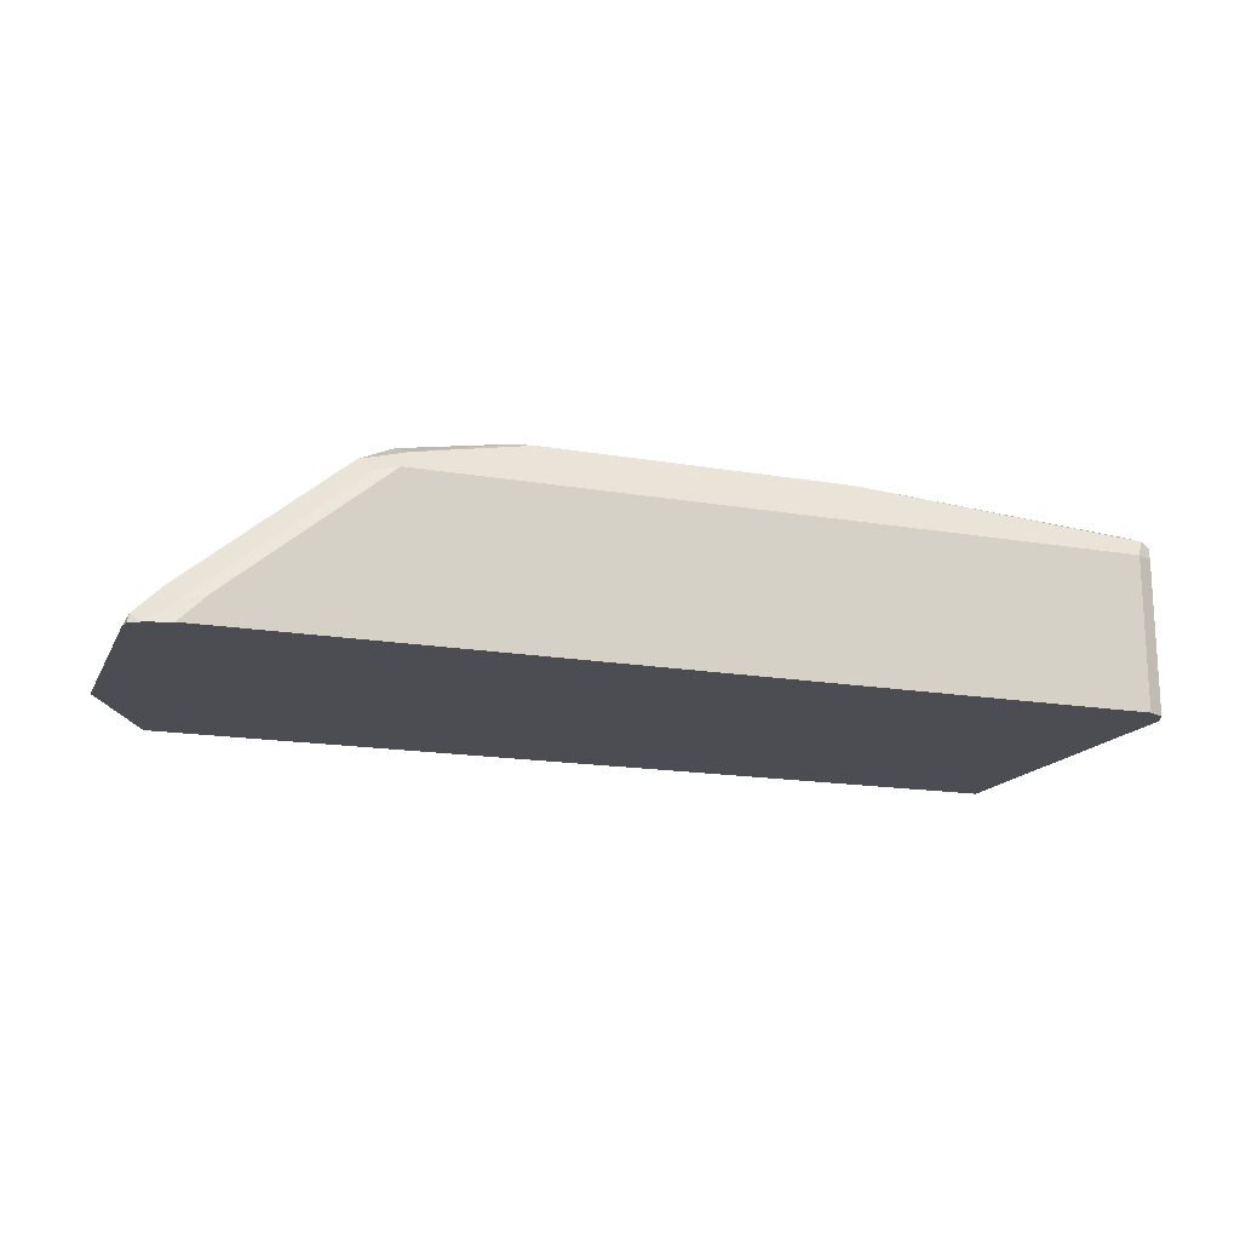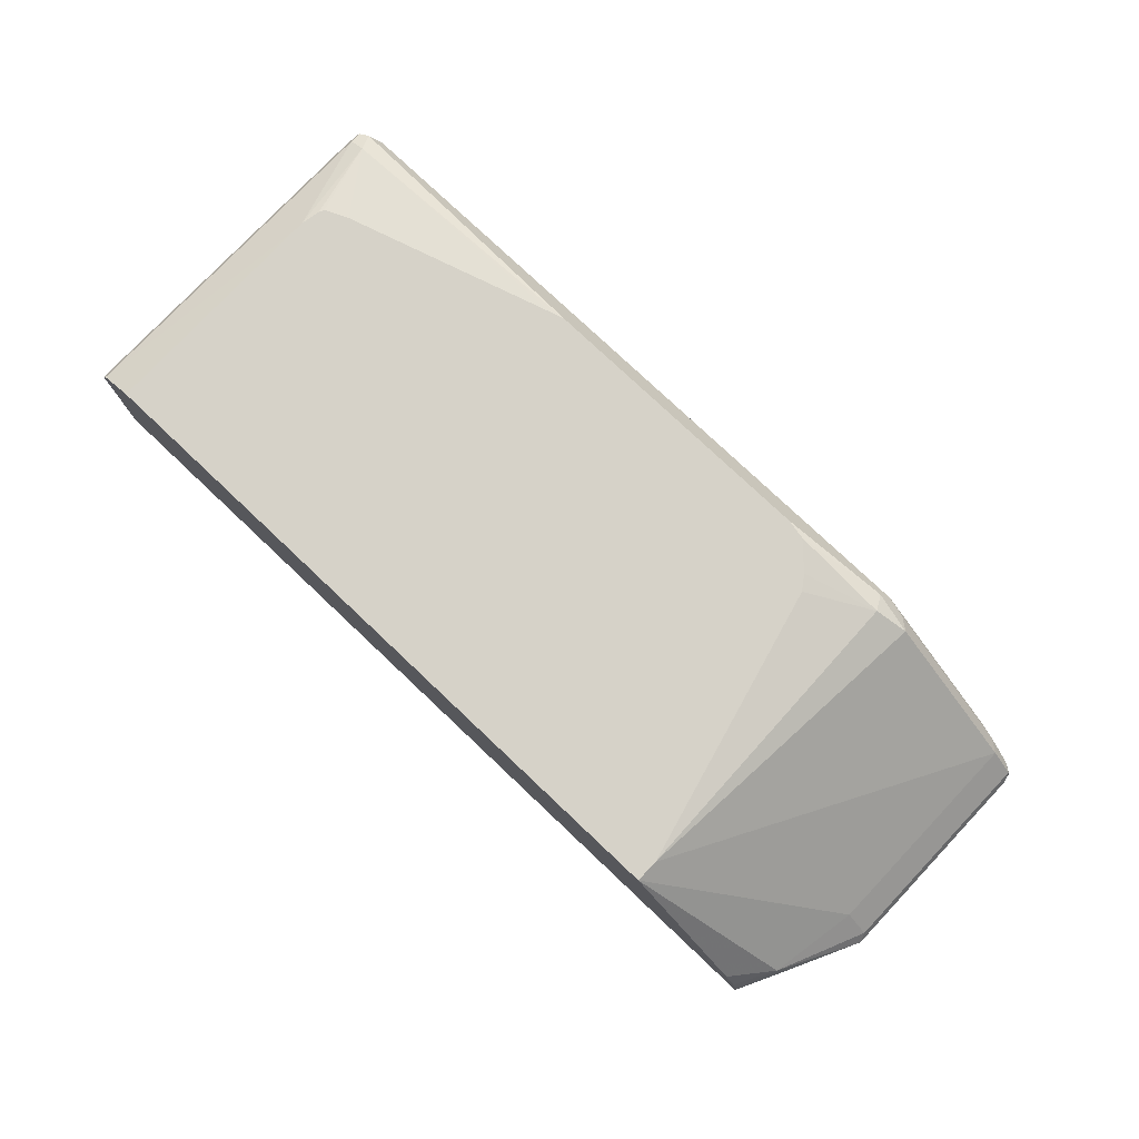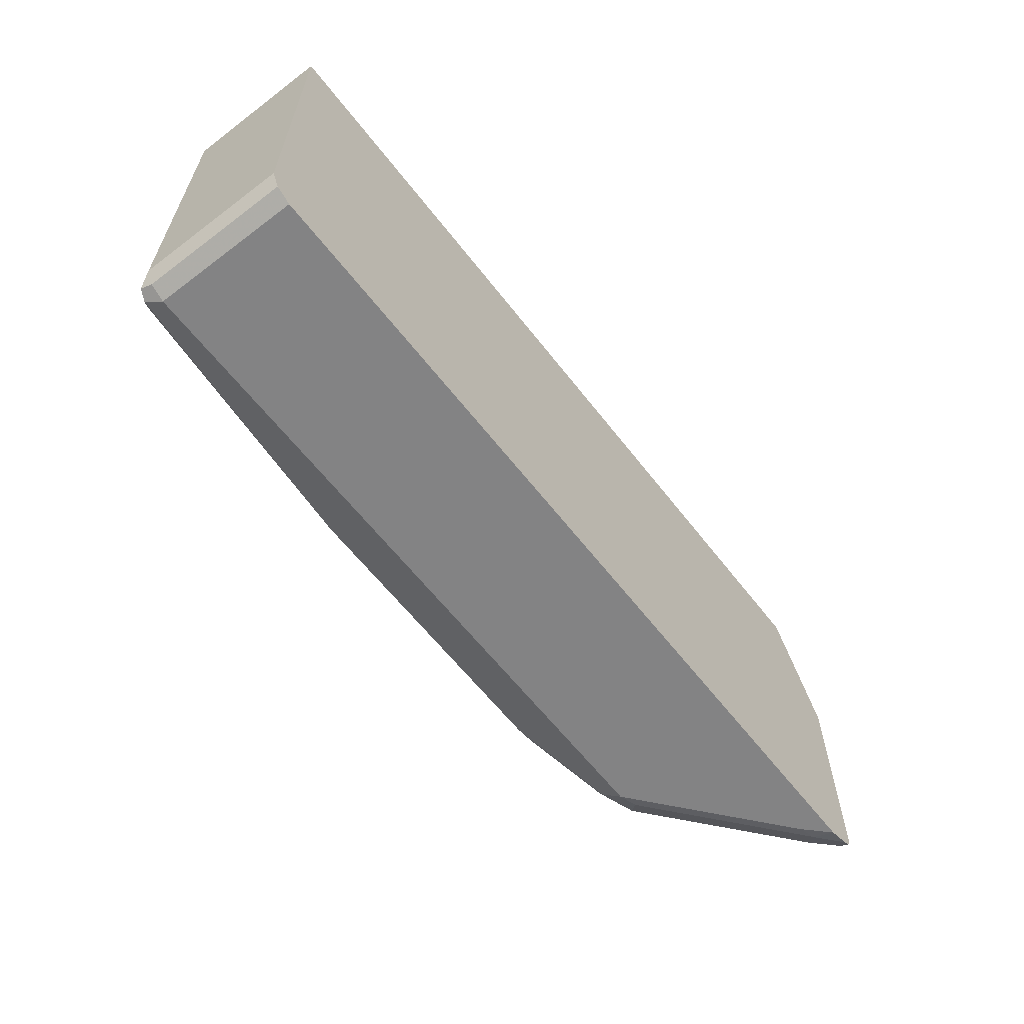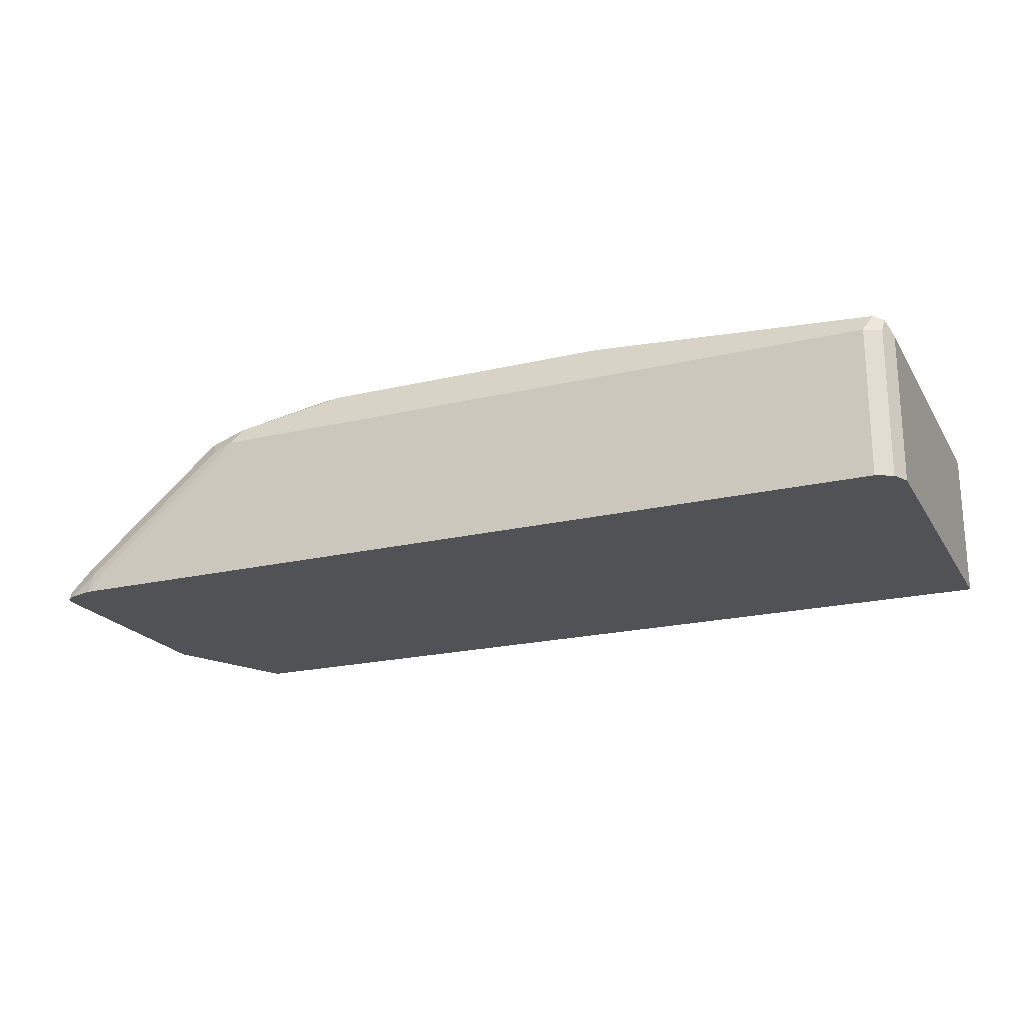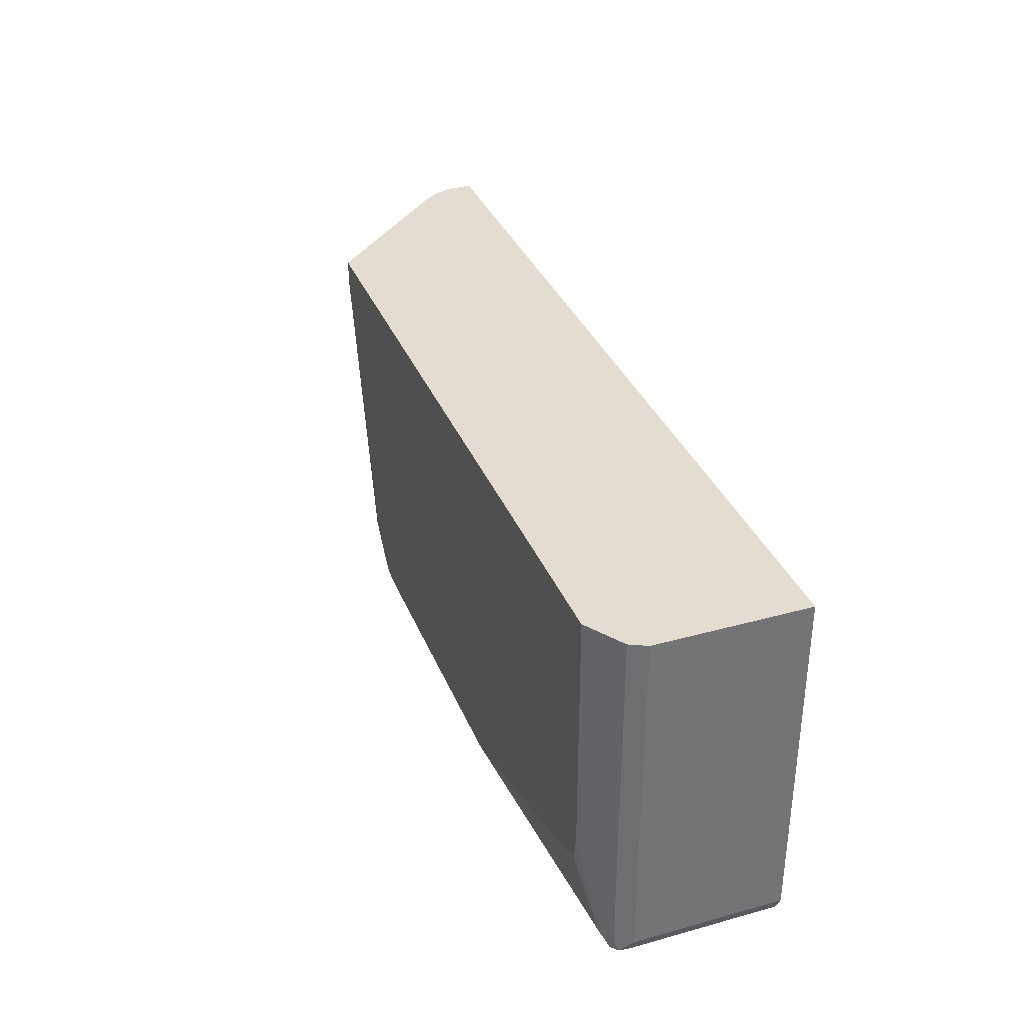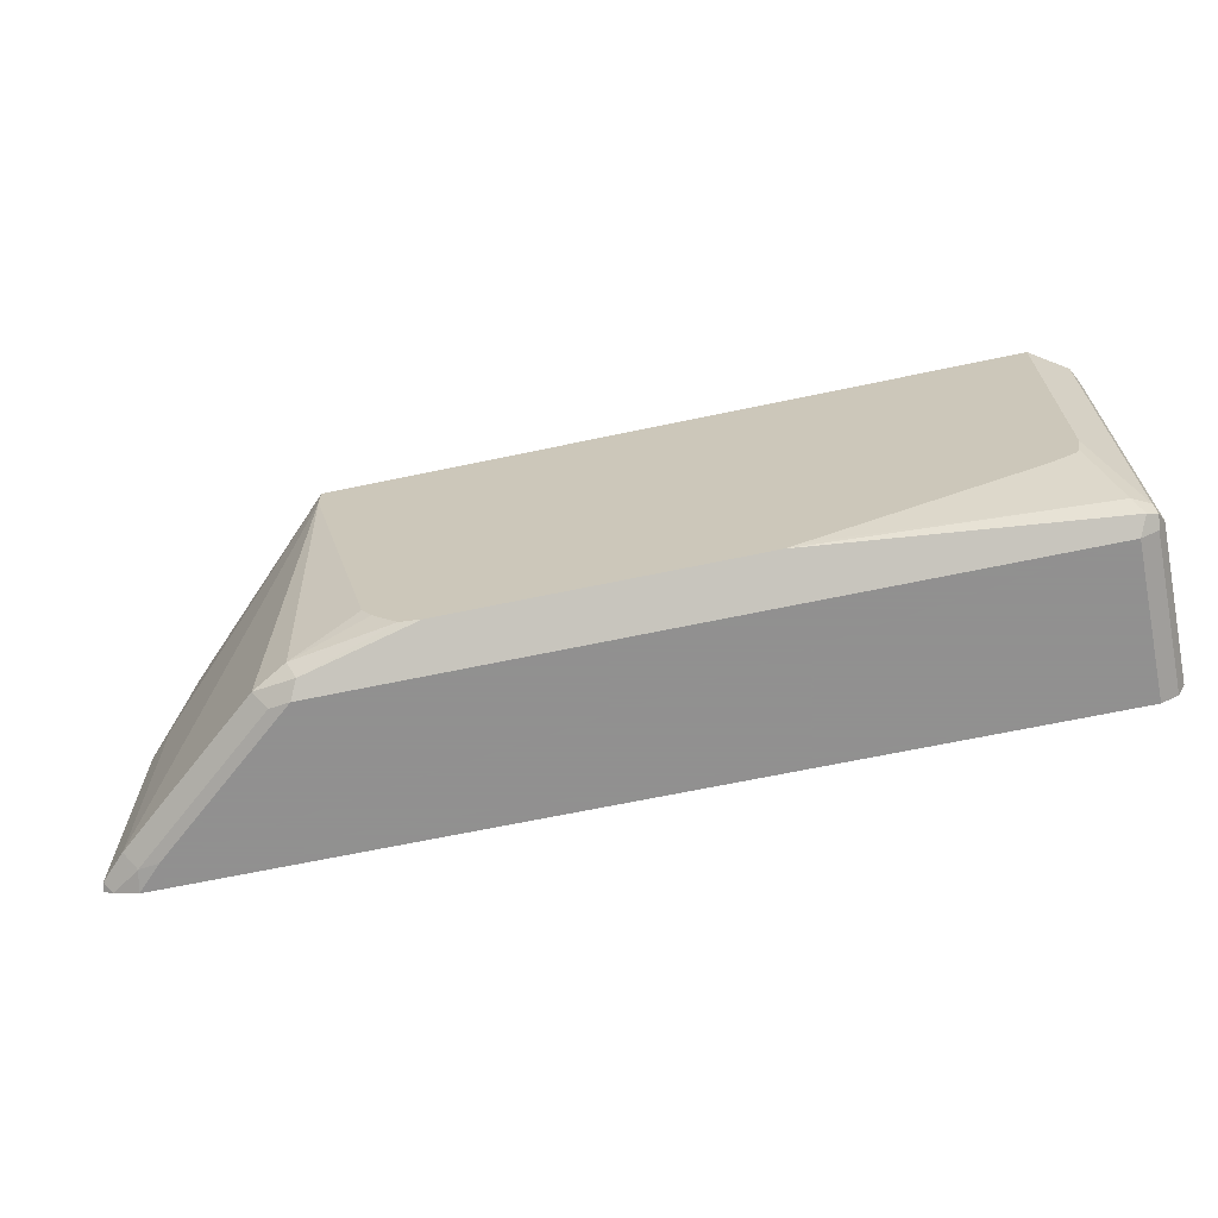
<metadata>
{"format":"obj","ext":"obj","renderer":"f3d","projection":"perspective","resolution":1024,"background":"white","views":[{"elev":-16.4,"azim":160.5,"up":"+Y"},{"elev":77.5,"azim":43.4,"up":"+Y"},{"elev":-61.2,"azim":-52.4,"up":"+Z"},{"elev":-20.9,"azim":-156.9,"up":"+Y"},{"elev":34.8,"azim":-110.3,"up":"+Z"},{"elev":-65.8,"azim":-168.0,"up":"+Z"}]}
</metadata>
<code>
v 0.6459 -0.136 -0.51
v 0.6742 -0.1417 -0.5043
v 0.68 -0.17 -0.51
v 0.6459 -0.17 -0.51
v 0.442 0.03398 -0.51
v 0.4703 0.02832 -0.5043
v 0.6913 -0.1247 -0.4873
v 0.7139 -0.17 -0.4986
v -0.5099 -0.17 -0.51
v 0.2778 0.09025 -0.4818
v 0.4306 0.05665 -0.4986
v 0.4589 0.05099 -0.493
v 0.4873 0.04531 -0.4873
v -0.5099 0.03398 -0.51
v 0.6913 -0.1247 -0.1814
v 0.7253 -0.1587 -0.4873
v 0.4533 0.09025 -0.03445
v 0.7275 -0.17 -0.4896
v -0.5327 -0.17 -0.4986
v 0.3064 0.09025 -0.4764
v -0.13 0.09025 -0.4818
v 0.442 0.06798 -0.476
v -0.5327 0.03398 -0.4986
v -0.5213 0.05665 -0.4986
v 0.6686 -0.1133 -0.05671
v 0.7253 -0.1587 -0.1814
v 0.4533 0.09025 -0.0024
v 0.7309 -0.17 -0.476
v 0.4443 0.09025 -0.07037
v -0.5439 -0.17 -0.476
v 0.3404 0.09025 -0.4424
v -0.5099 0.06798 -0.476
v -0.1496 0.09025 -0.476
v 0.3543 0.09025 -0.4224
v -0.5439 0.03398 -0.476
v -0.5354 0.05099 -0.493
v -0.5327 0.05665 -0.476
v 0.6233 -0.09064 -0.0024
v 0.6384 -0.1124 -0.0024
v 0.663 -0.119 -0.04255
v 0.68 -0.136 -0.06804
v 0.7309 -0.17 -0.17
v -0.4819 0.09025 -0.0024
v -0.5439 -0.17 -0.00245
v -0.4836 0.09025 -0.3363
v -0.4785 0.09025 -0.3629
v -0.4751 0.09025 -0.3705
v -0.4428 0.09025 -0.385
v -0.5439 0.03398 -0.0024
v -0.5431 0.03558 -0.0024
v -0.5327 0.05665 -0.0024
v 0.6471 -0.136 -0.0024
v 0.68 -0.17 -0.06804
v -0.4836 0.09025 -0.3242
v -0.5439 -0.1676 -0.0024
v -0.5076 -0.17 -0.0024
v 0.6471 -0.17 -0.0024
f 25 27 38
f 23 36 24
f 24 36 37
f 24 37 32
f 25 38 39
f 25 41 42
f 25 40 41
f 25 42 26
f 27 43 51
f 23 35 36
f 25 39 40
f 22 34 29
f 16 26 42
f 21 32 33
f 21 24 32
f 20 31 22
f 19 35 23
f 19 30 35
f 17 22 29
f 16 42 28
f 16 28 18
f 15 27 25
f 27 51 50
f 15 25 26
f 22 31 34
f 27 50 49
f 40 52 41
f 27 55 56
f 14 24 21
f 44 56 55
f 43 54 51
f 41 53 42
f 41 57 53
f 41 52 57
f 39 52 40
f 37 54 45
f 37 51 54
f 37 50 51
f 35 37 36
f 35 50 37
f 35 49 50
f 32 48 33
f 32 47 48
f 32 46 47
f 32 45 46
f 32 37 45
f 30 49 35
f 30 55 49
f 30 44 55
f 27 39 38
f 27 52 39
f 27 57 52
f 27 56 57
f 27 49 55
f 14 23 24
f 10 29 34
f 12 22 13
f 5 12 13
f 5 11 12
f 5 10 11
f 3 9 4
f 3 19 9
f 3 30 19
f 3 44 30
f 3 56 44
f 3 57 56
f 3 53 57
f 3 42 53
f 5 13 6
f 3 28 42
f 3 8 18
f 2 8 3
f 2 7 8
f 1 6 2
f 1 5 6
f 1 14 5
f 1 9 14
f 1 4 9
f 1 3 4
f 1 2 3
f 13 22 17
f 3 18 28
f 5 14 21
f 2 6 7
f 6 13 7
f 11 20 22
f 5 21 10
f 11 22 12
f 10 31 20
f 10 34 31
f 10 27 17
f 10 43 27
f 10 54 43
f 10 45 54
f 10 46 45
f 10 47 46
f 10 48 47
f 10 17 29
f 10 21 33
f 7 26 16
f 7 15 26
f 10 33 48
f 7 16 8
f 7 13 17
f 7 17 27
f 8 16 18
f 9 19 23
f 9 23 14
f 10 20 11
f 7 27 15

</code>
